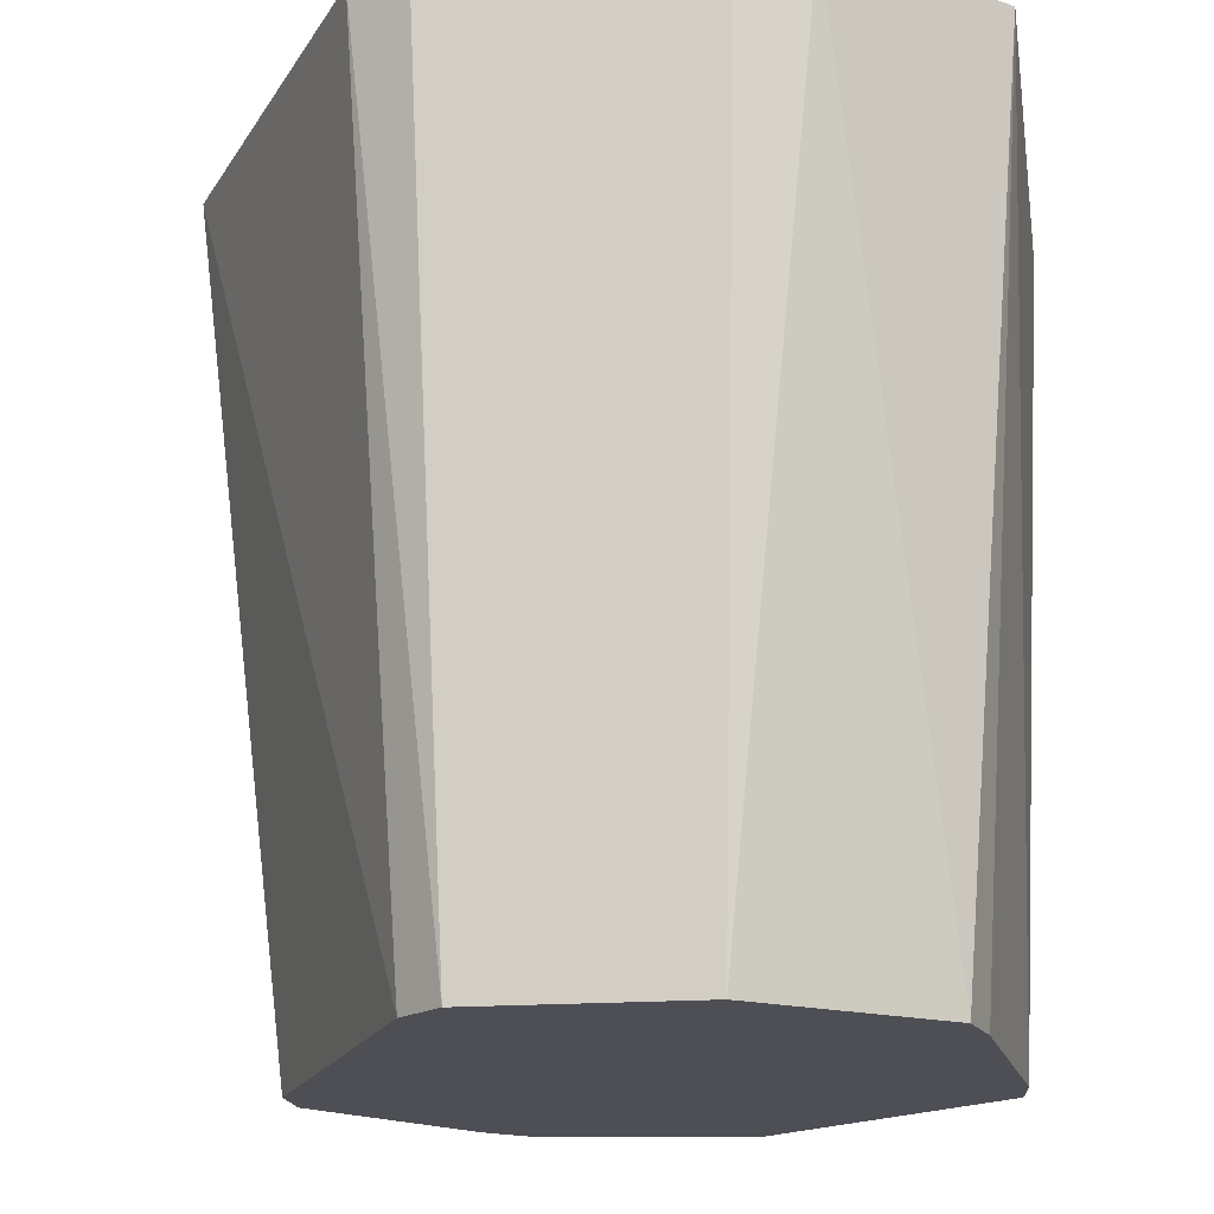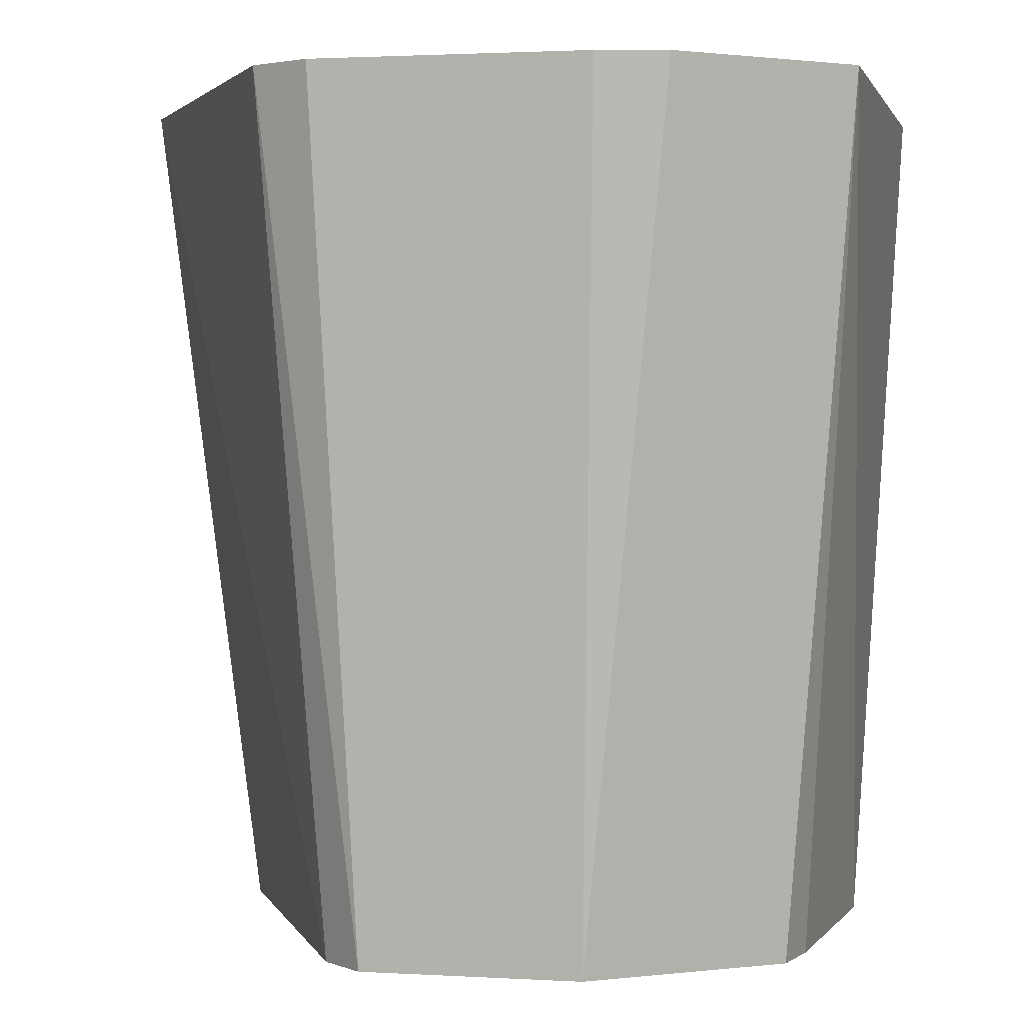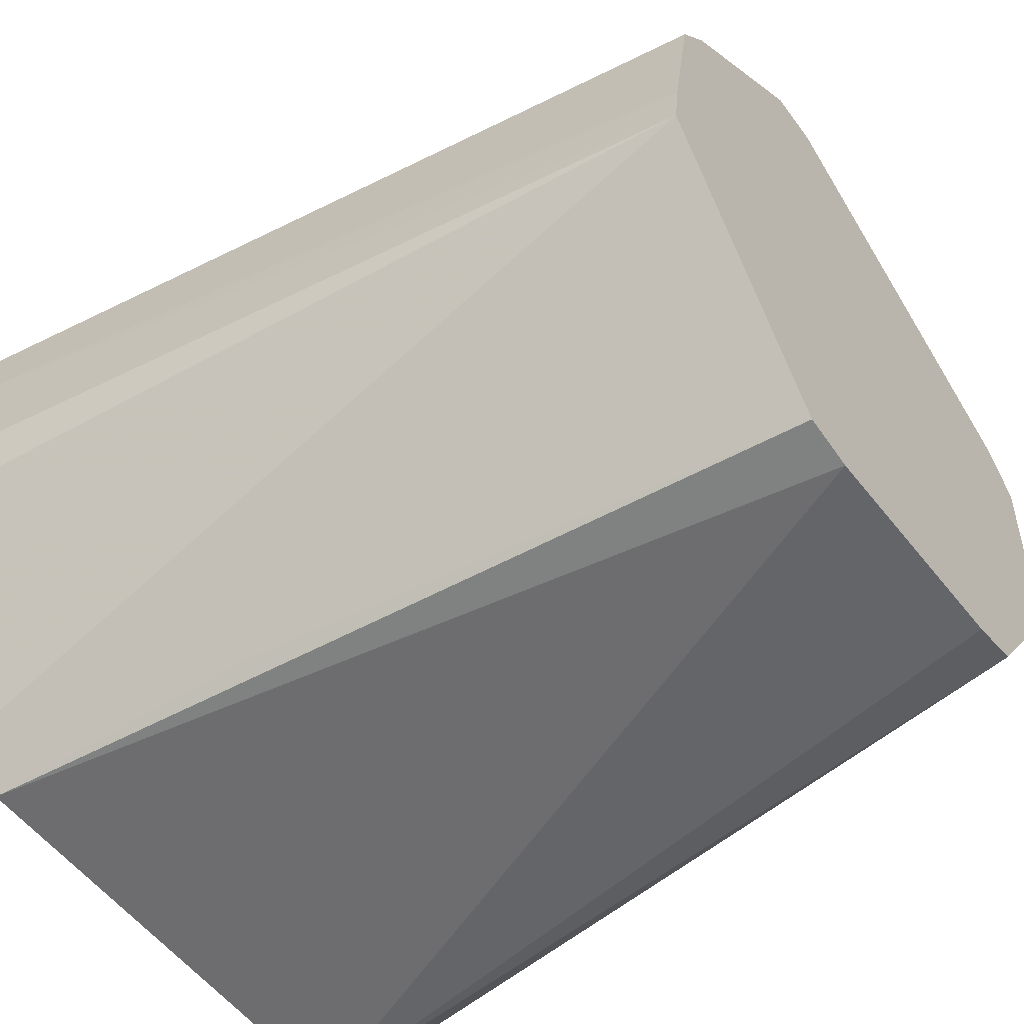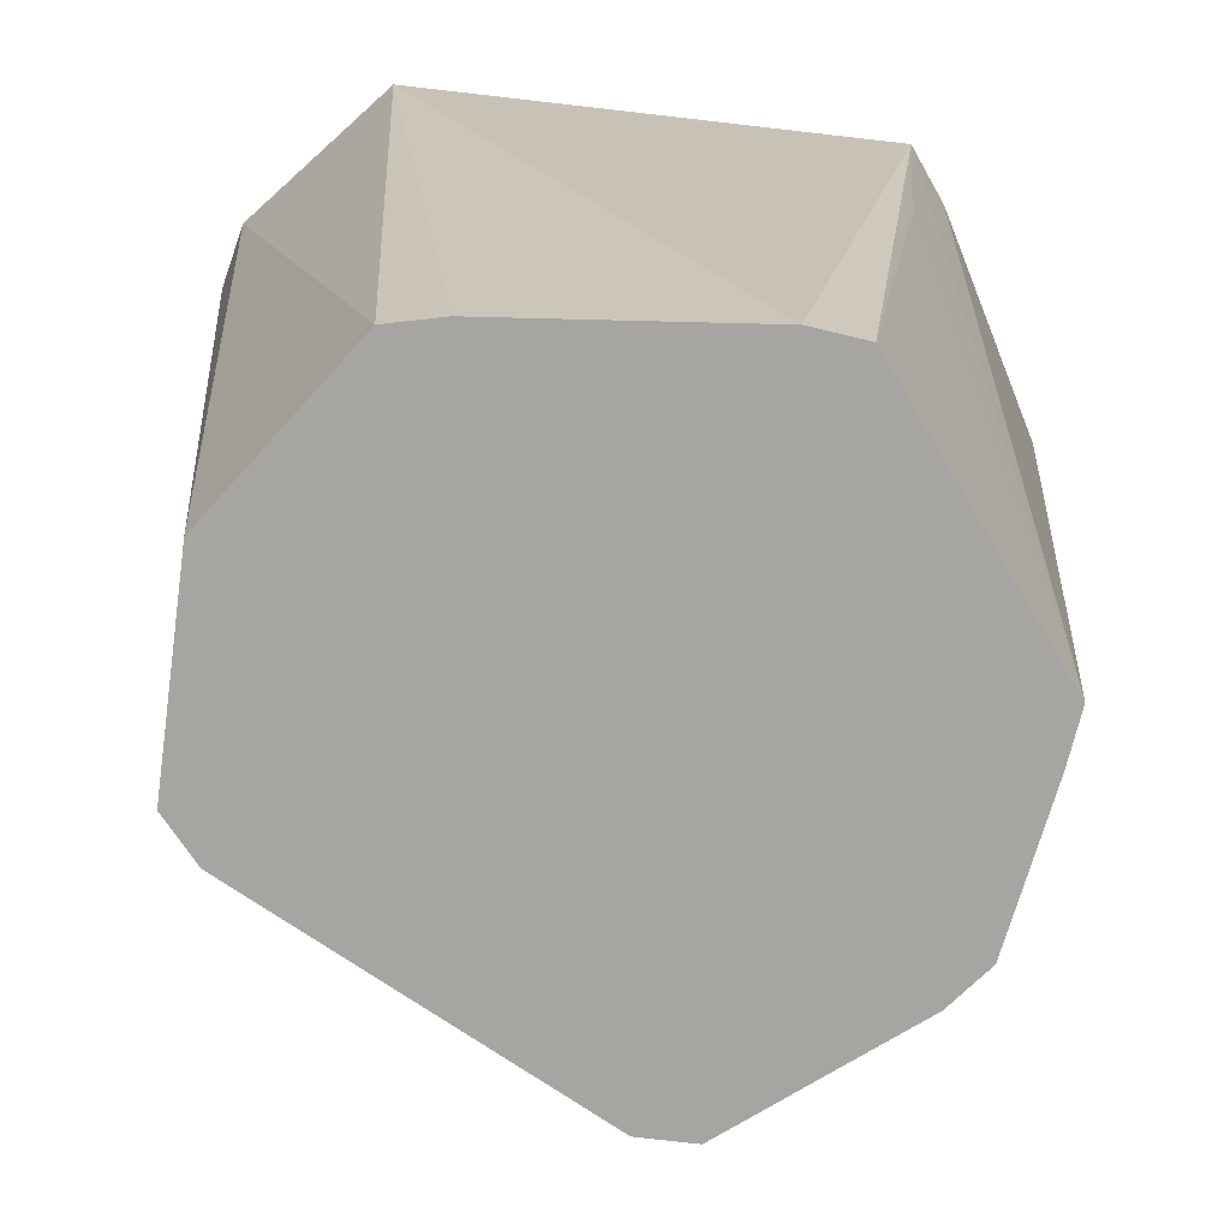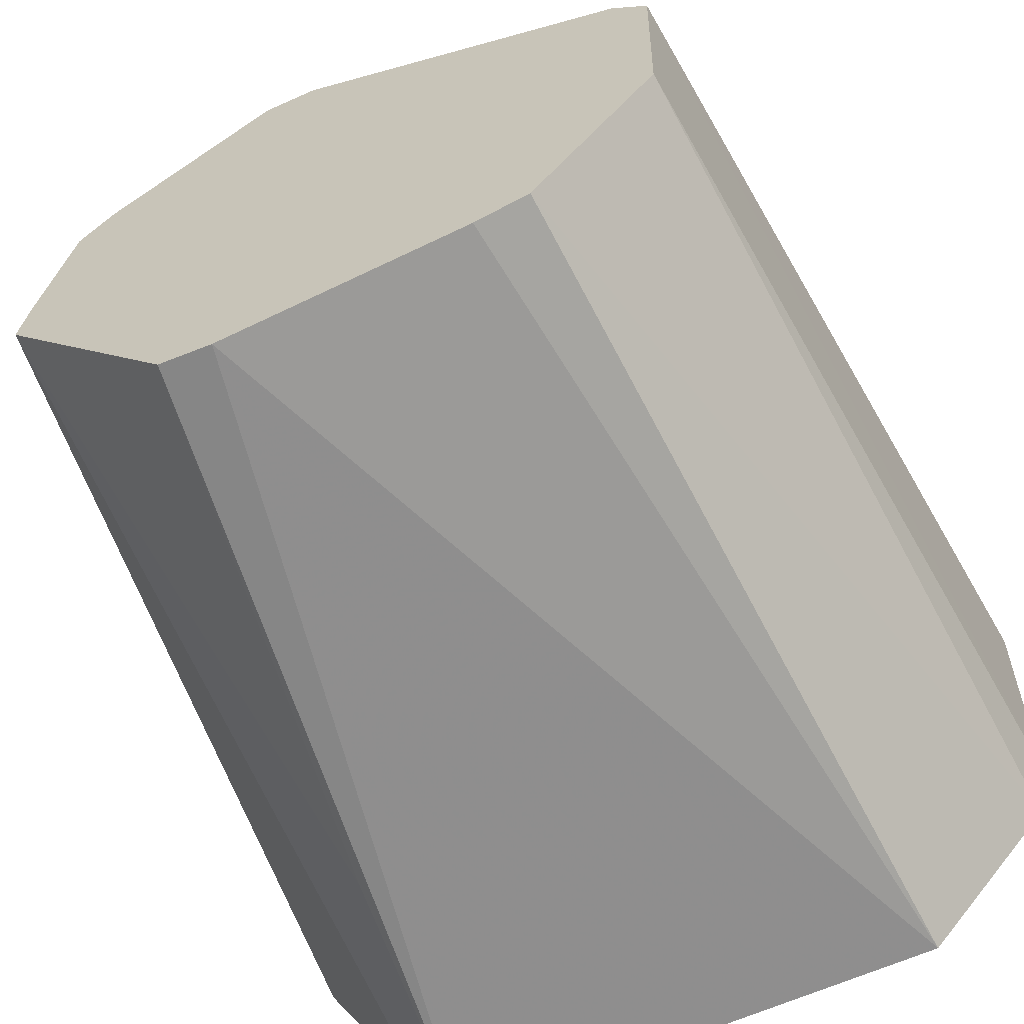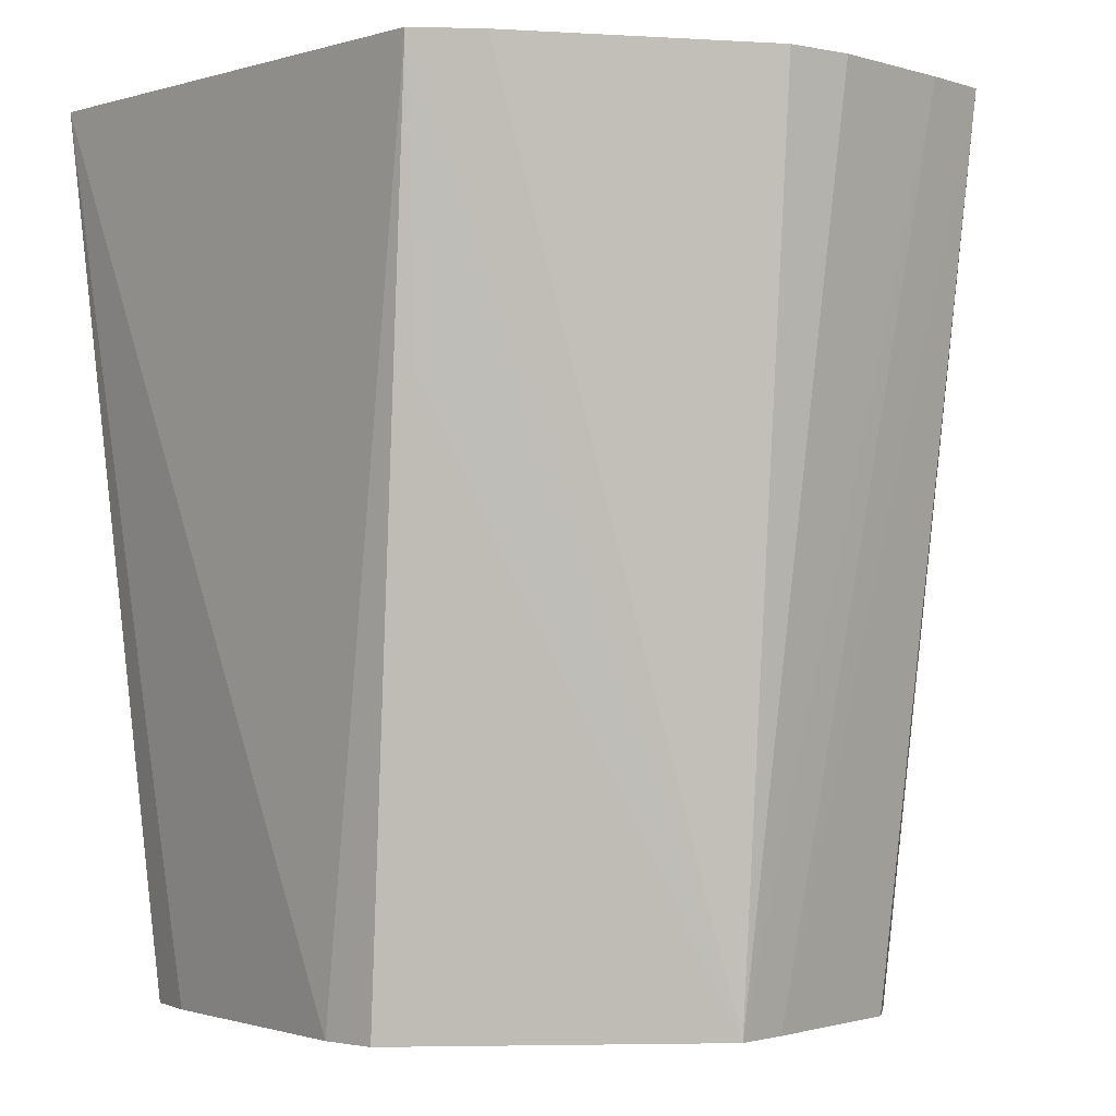
<metadata>
{"format":"obj","ext":"obj","renderer":"f3d","projection":"perspective","resolution":1024,"background":"white","views":[{"elev":-18.3,"azim":-80.7,"up":"+Z"},{"elev":1.9,"azim":-76.9,"up":"+Z"},{"elev":-52.5,"azim":125.2,"up":"+Y"},{"elev":-73.9,"azim":-6.5,"up":"+Z"},{"elev":-62.9,"azim":-155.5,"up":"+Y"},{"elev":-1.5,"azim":48.3,"up":"+Z"}]}
</metadata>
<code>
v 0.1218 -0.0001946 -0.1638
v 0.1119 0.05609 -0.1638
v 0.09957 0.07111 -0.1638
v 0.08449 0.08286 -0.1638
v 0.06999 0.09416 -0.1638
v 0.03975 0.1177 -0.1638
v 0.0201 0.1177 -0.1638
v -0.1028 0.05292 -0.1638
v -0.1156 0.03783 -0.1638
v -0.1141 -0.03774 -0.1638
v -0.07017 -0.09874 -0.1638
v -0.05099 -0.1031 -0.1638
v 0.03742 -0.111 -0.1638
v 0.05666 -0.1086 -0.1638
v 0.1244 -0.01966 -0.1638
v 0.08379 -0.1136 0.03478
v 0.1503 -0.0001946 0.1341
v 0.1448 0.04638 0.1341
v 0.1408 0.07079 0.1341
v 0.02452 0.1455 0.1341
v 0.001434 0.1502 0.1341
v -0.1322 0.06788 0.1341
v -0.1427 0.04663 0.1341
v -0.1411 -0.04651 0.1341
v -0.1357 -0.07008 0.1341
v -0.0883 -0.1237 0.1341
v 0.09109 -0.1236 0.1341
v 0.1053 -0.1041 0.1341
v 0.1488 -0.02353 0.1341
f 10 9 8
f 17 19 29
f 27 28 26
f 22 25 26
f 26 28 22
f 22 9 23
f 22 8 9
f 3 19 2
f 24 22 23
f 25 22 24
f 23 9 24
f 10 25 24
f 24 9 10
f 8 22 21
f 8 14 11
f 10 8 11
f 11 25 10
f 26 25 11
f 3 2 15
f 15 29 28
f 28 27 15
f 17 29 15
f 4 19 3
f 19 6 20
f 6 21 20
f 7 21 6
f 8 21 7
f 13 27 26
f 13 14 27
f 1 2 19
f 1 15 2
f 14 15 16
f 27 14 16
f 16 15 27
f 5 6 19
f 19 4 5
f 12 11 14
f 14 13 12
f 26 11 12
f 12 13 26
f 18 19 17
f 18 1 19
f 17 15 18
f 15 1 18
f 28 29 20
f 20 29 19
f 20 22 28
f 20 21 22
f 8 7 5
f 3 15 5
f 5 14 8
f 5 4 3
f 5 15 14
f 5 7 6

</code>
